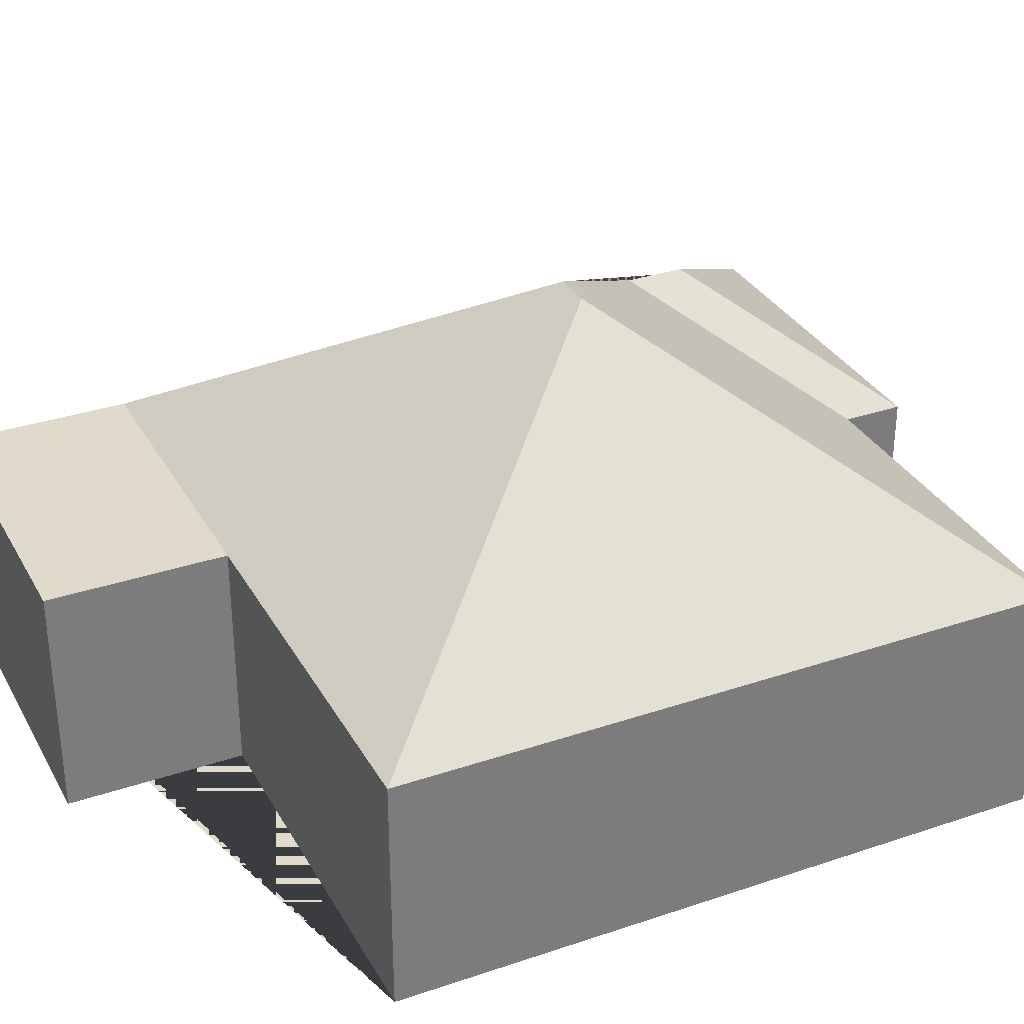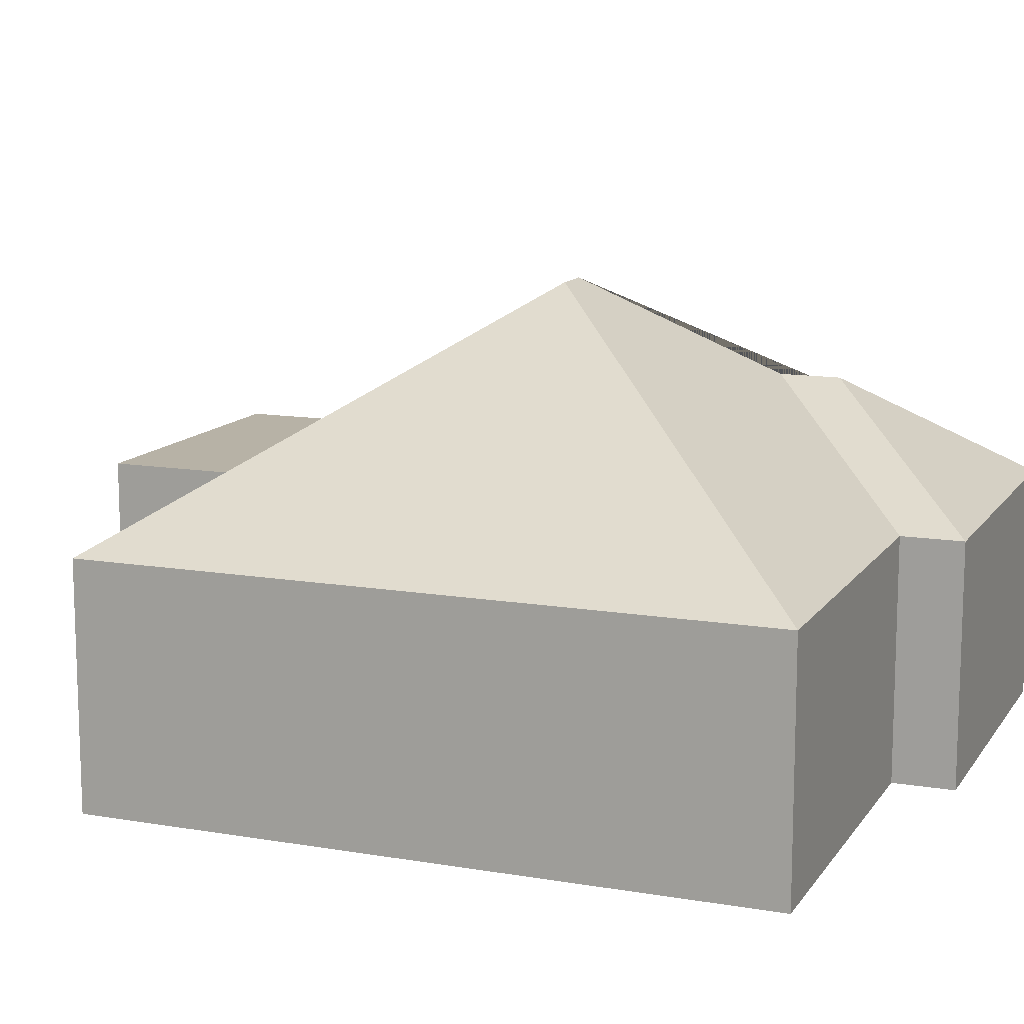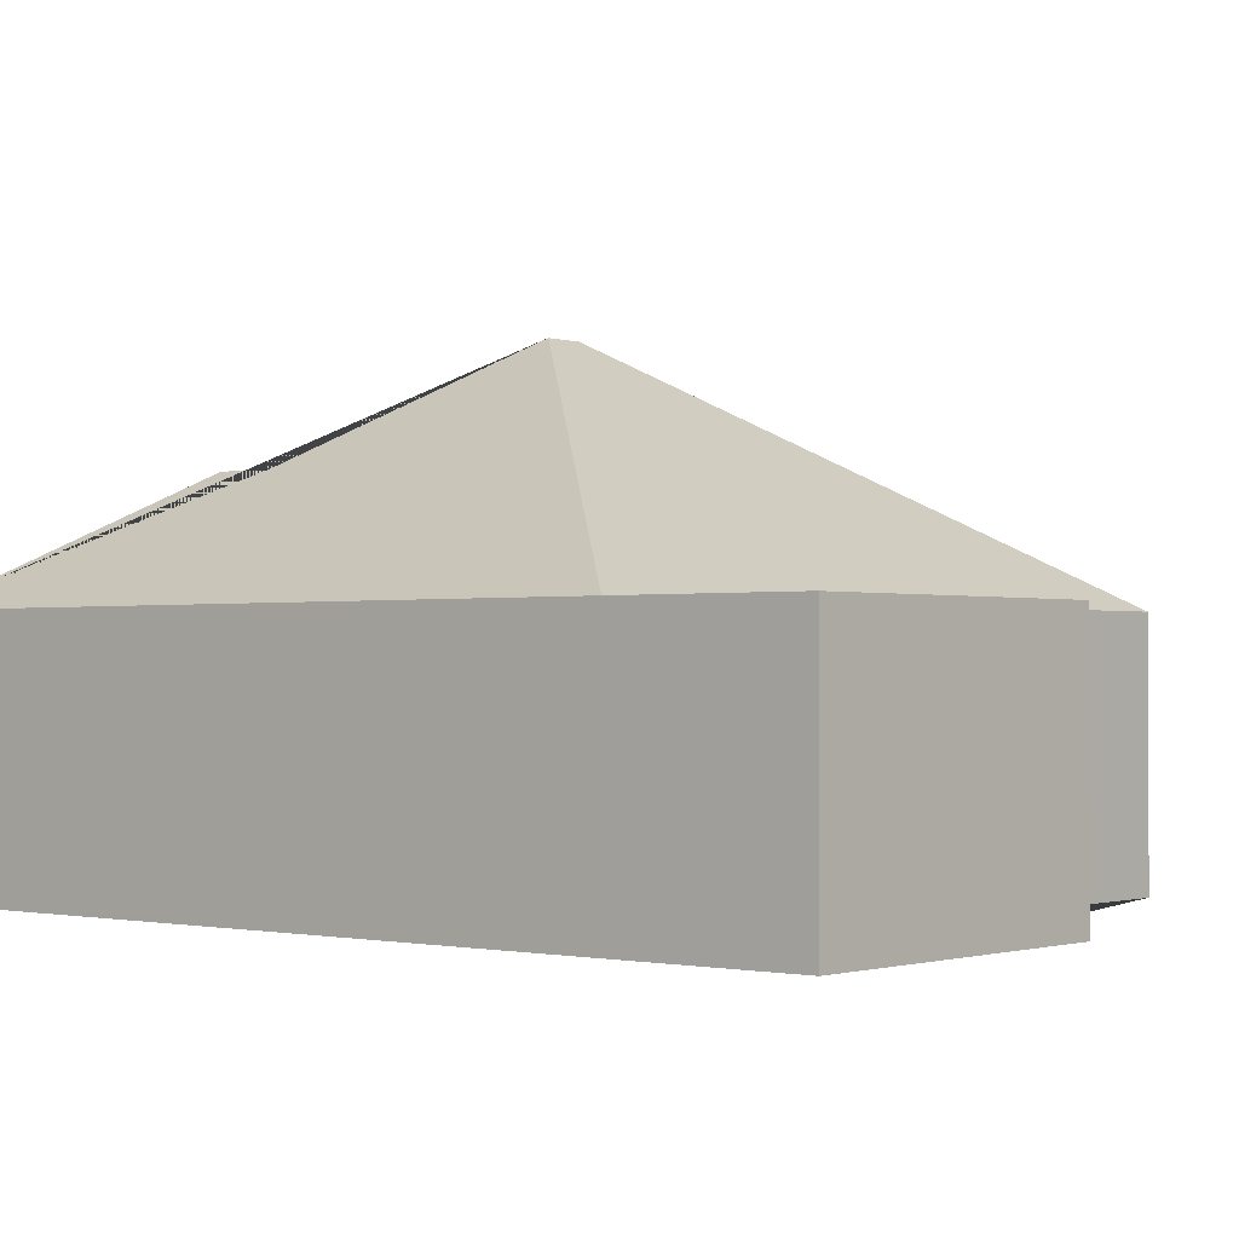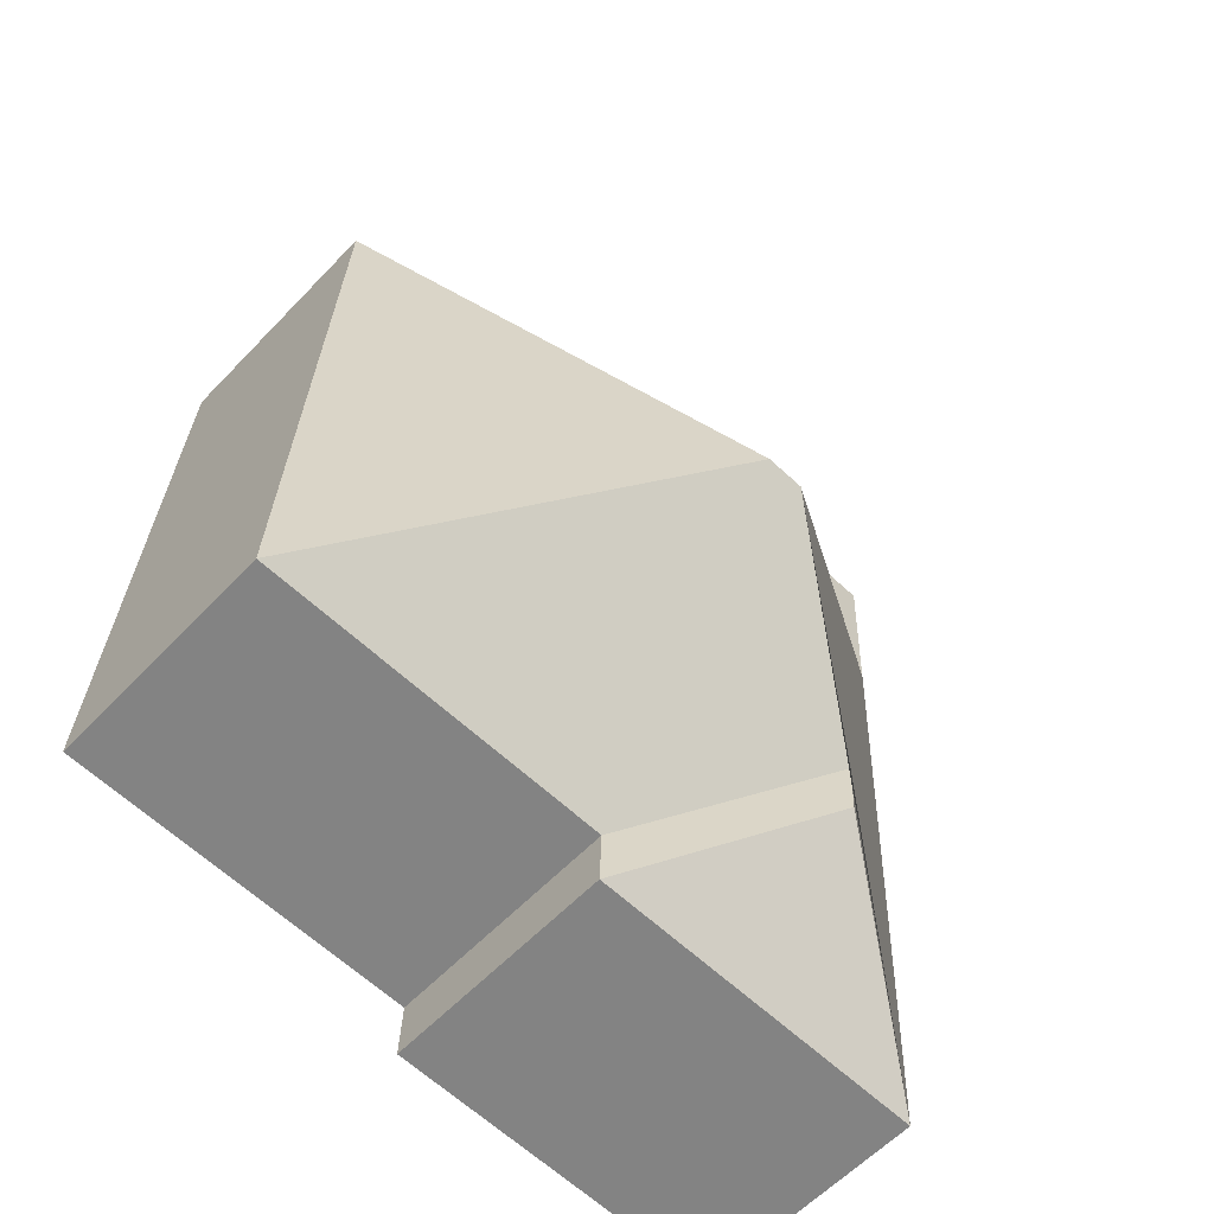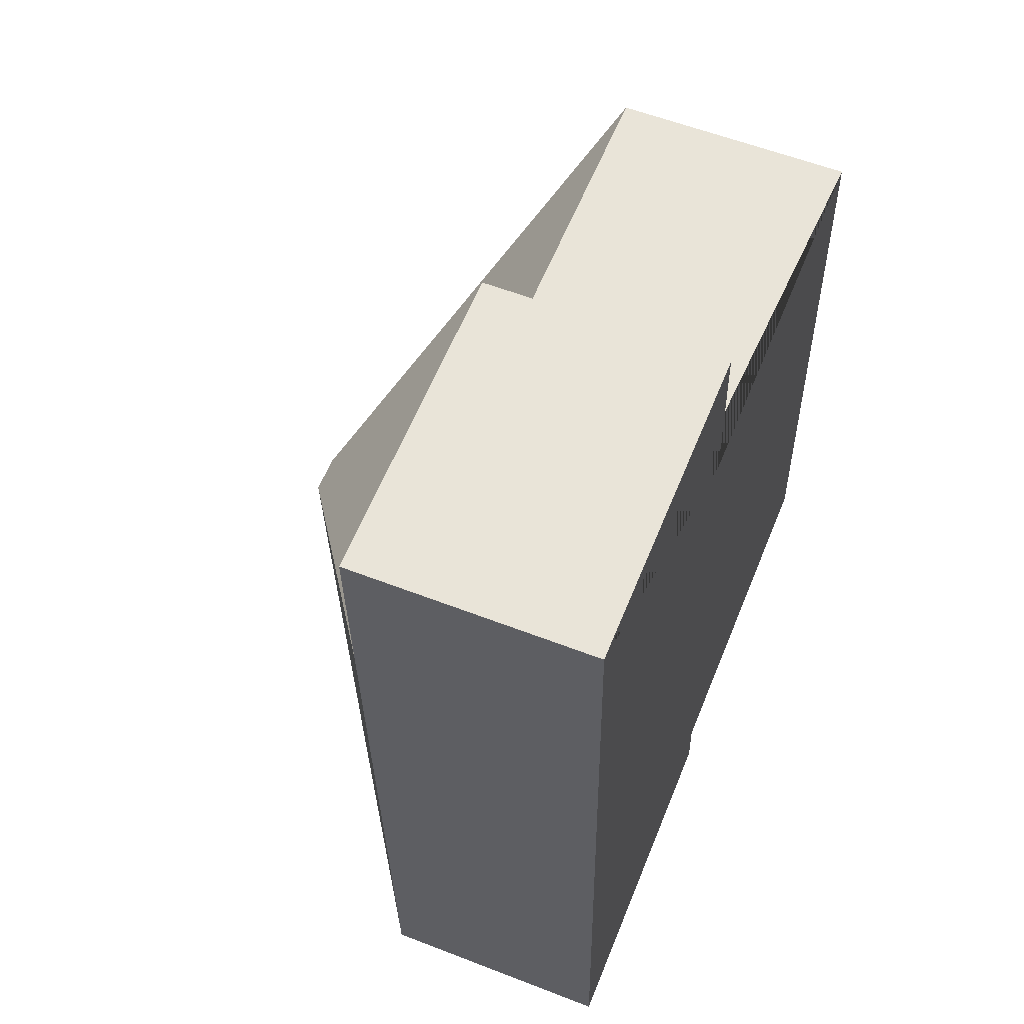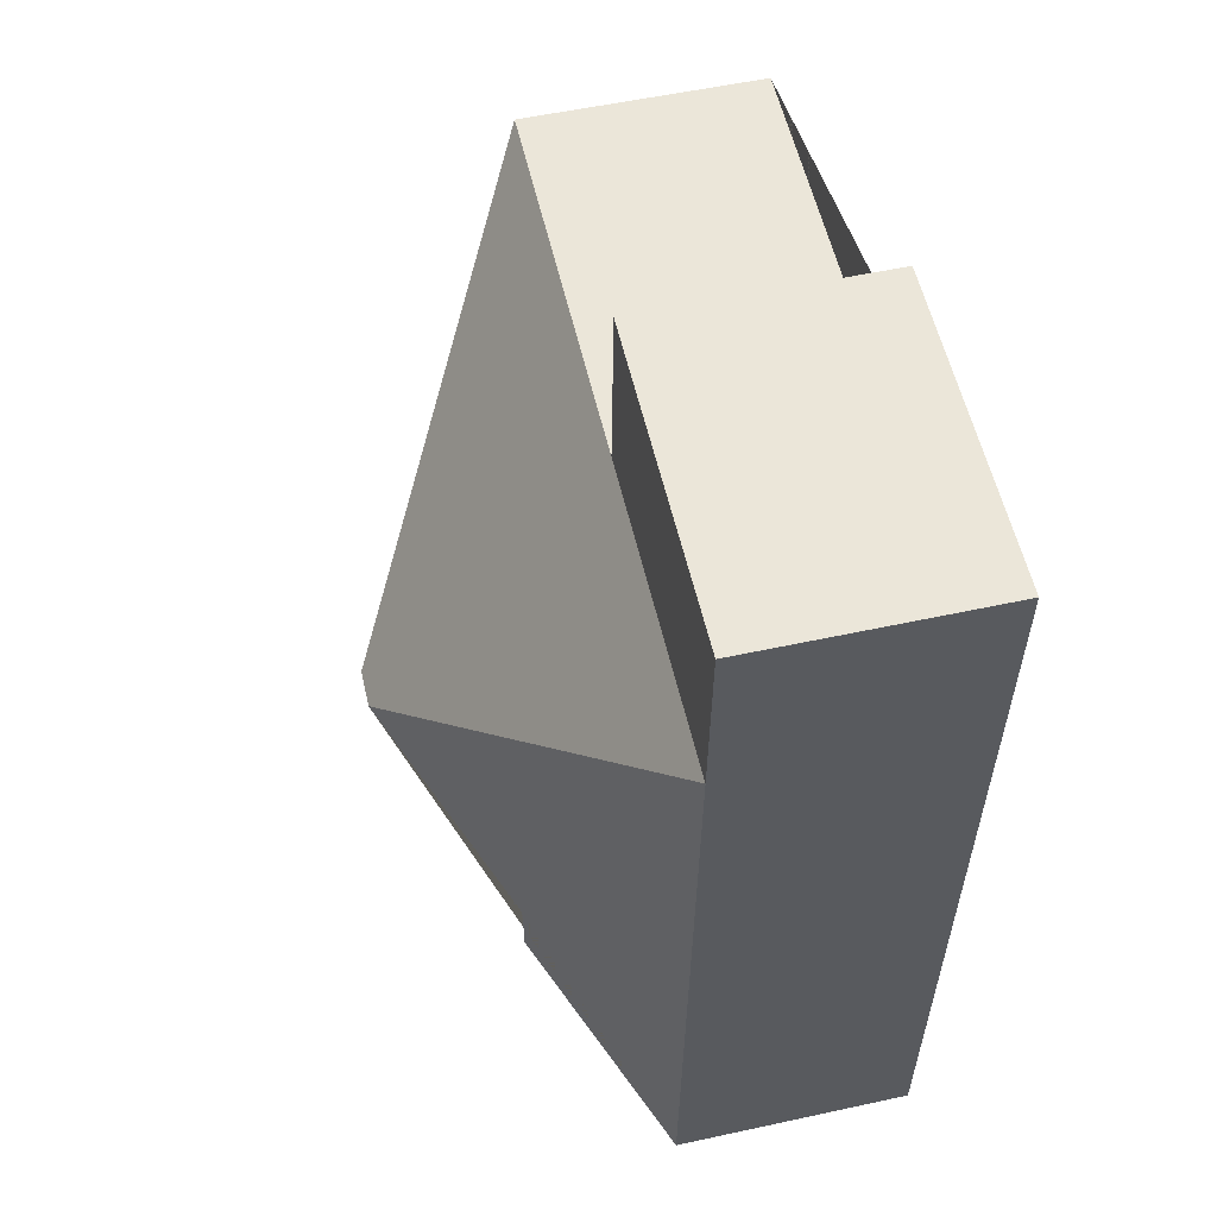
<metadata>
{"format":"obj","ext":"obj","renderer":"f3d","projection":"perspective","resolution":1024,"background":"white","views":[{"elev":32.5,"azim":62.5,"up":"+Y"},{"elev":12.5,"azim":109.2,"up":"+Y"},{"elev":-1.0,"azim":-52.0,"up":"+Y"},{"elev":-59.6,"azim":136.8,"up":"+Z"},{"elev":57.4,"azim":-68.0,"up":"+Z"},{"elev":54.5,"azim":-103.0,"up":"+Z"}]}
</metadata>
<code>
o CG10_500_047071_0012
v 13.89 75 -20.38
v 16.18 75 -76.22
v 25.79 75 -304.3
v 77.19 110.9 -250
v 76.45 110.9 -231.1
v 113.4 75 -16.27
v 115.7 75 -72.46
v 125.2 145 -179.8
v 134.7 75 -299.8
v 134 75 -280.7
v 137.3 145 -179.4
v 237.3 75 -67.88
v 245.9 75 -276.1
v 13.89 0 -20.38
v 16.18 0 -76.22
v 25.79 0 -304.3
v 134.7 0 -299.8
v 134 0 -280.7
v 245.9 0 -276.1
v 237.3 0 -67.88
v 115.7 0 -72.46
v 113.4 0 -16.27
f 2 8 11 12 7
f 12 13 11
f 13 10 5 8 11
f 10 9 4 5
f 9 3 4
f 3 2 8 5 4
f 2 1 6 7
f 14 15 16 17 18 19 20 21 22
f 1 14 15 2
f 2 15 16 3
f 3 16 17 9
f 9 17 18 10
f 10 18 19 13
f 13 19 20 12
f 12 20 21 7
f 7 21 22 6
f 6 22 14 1

</code>
